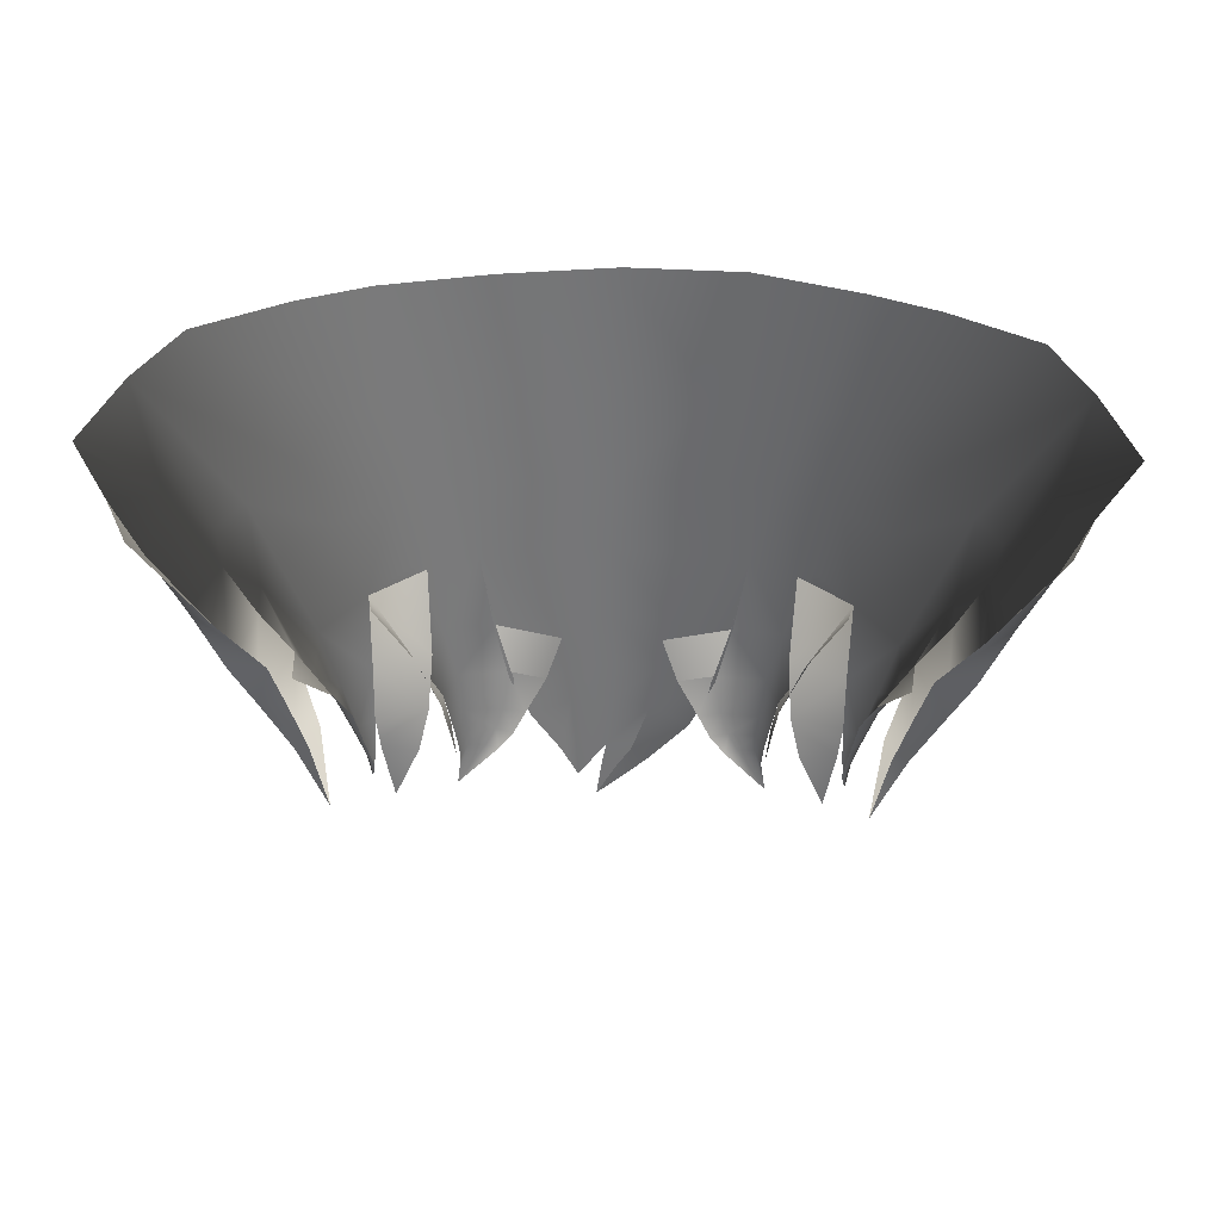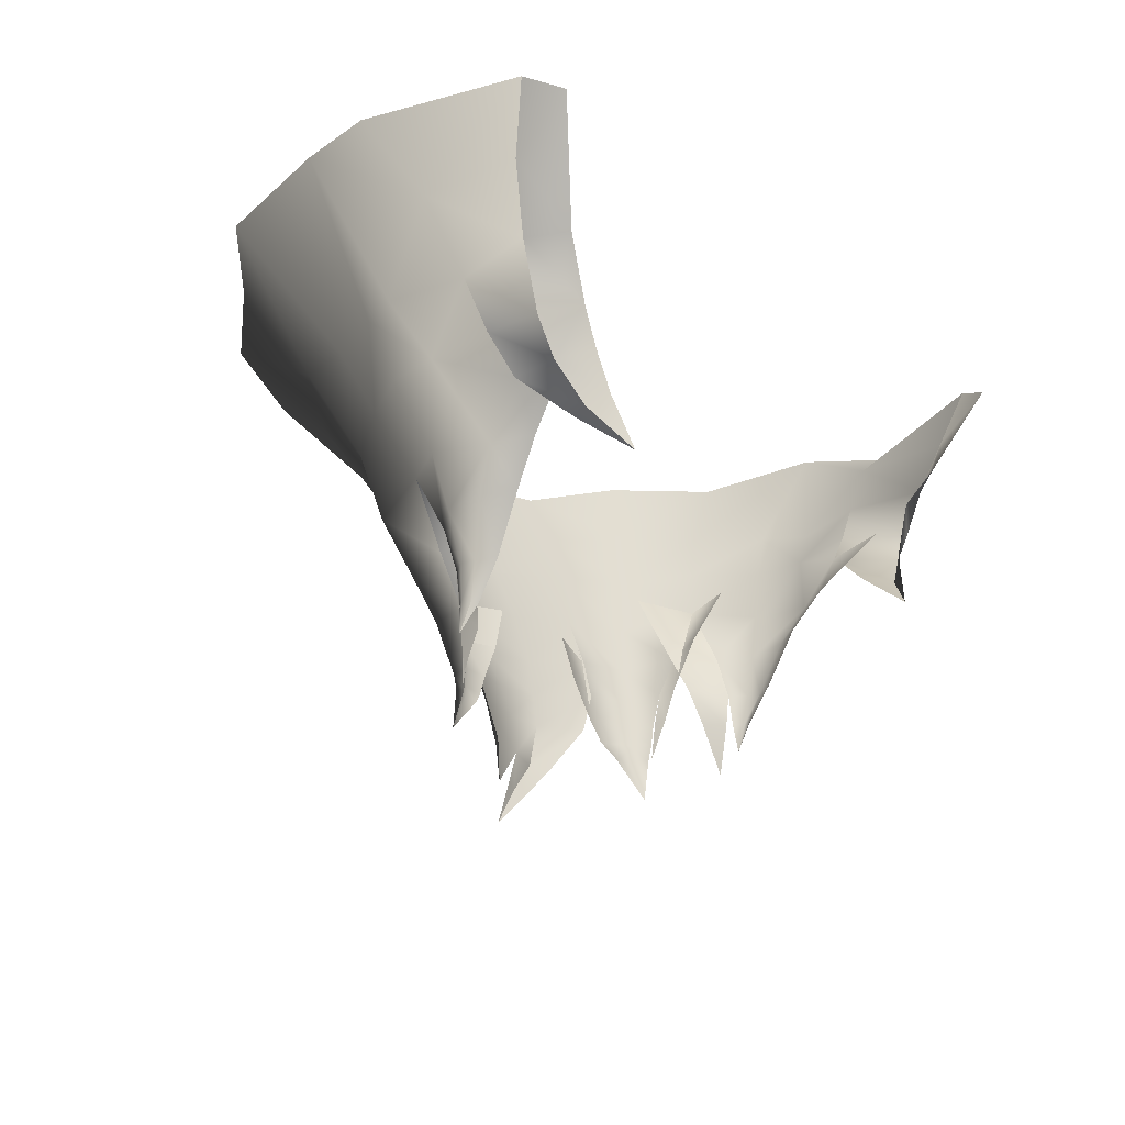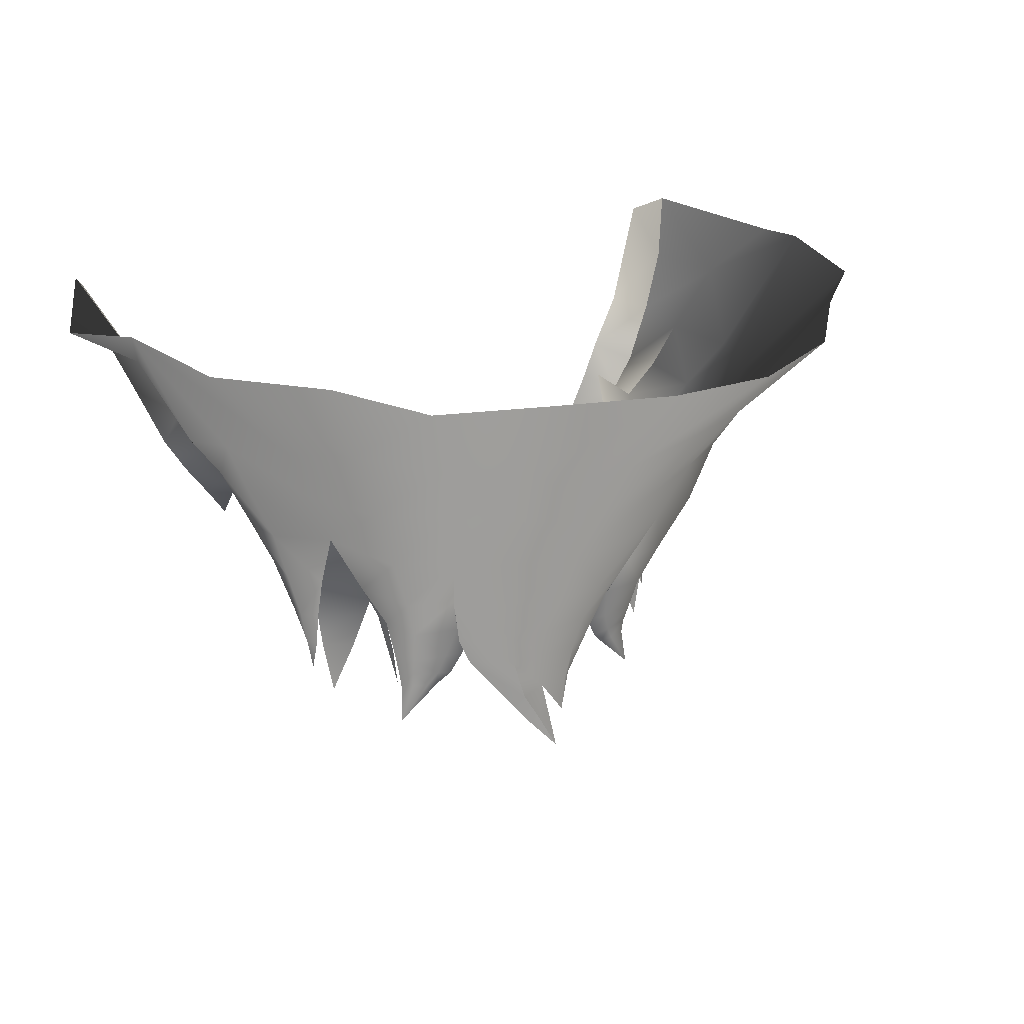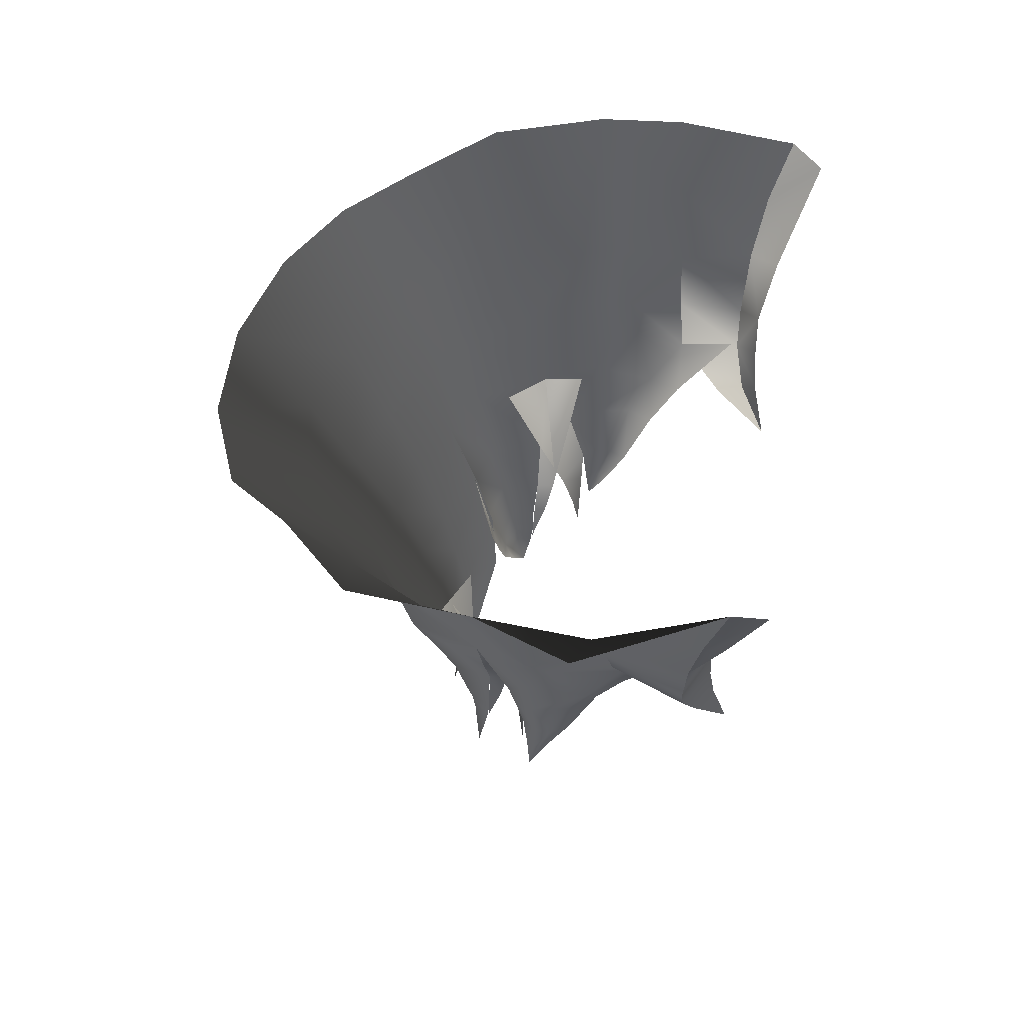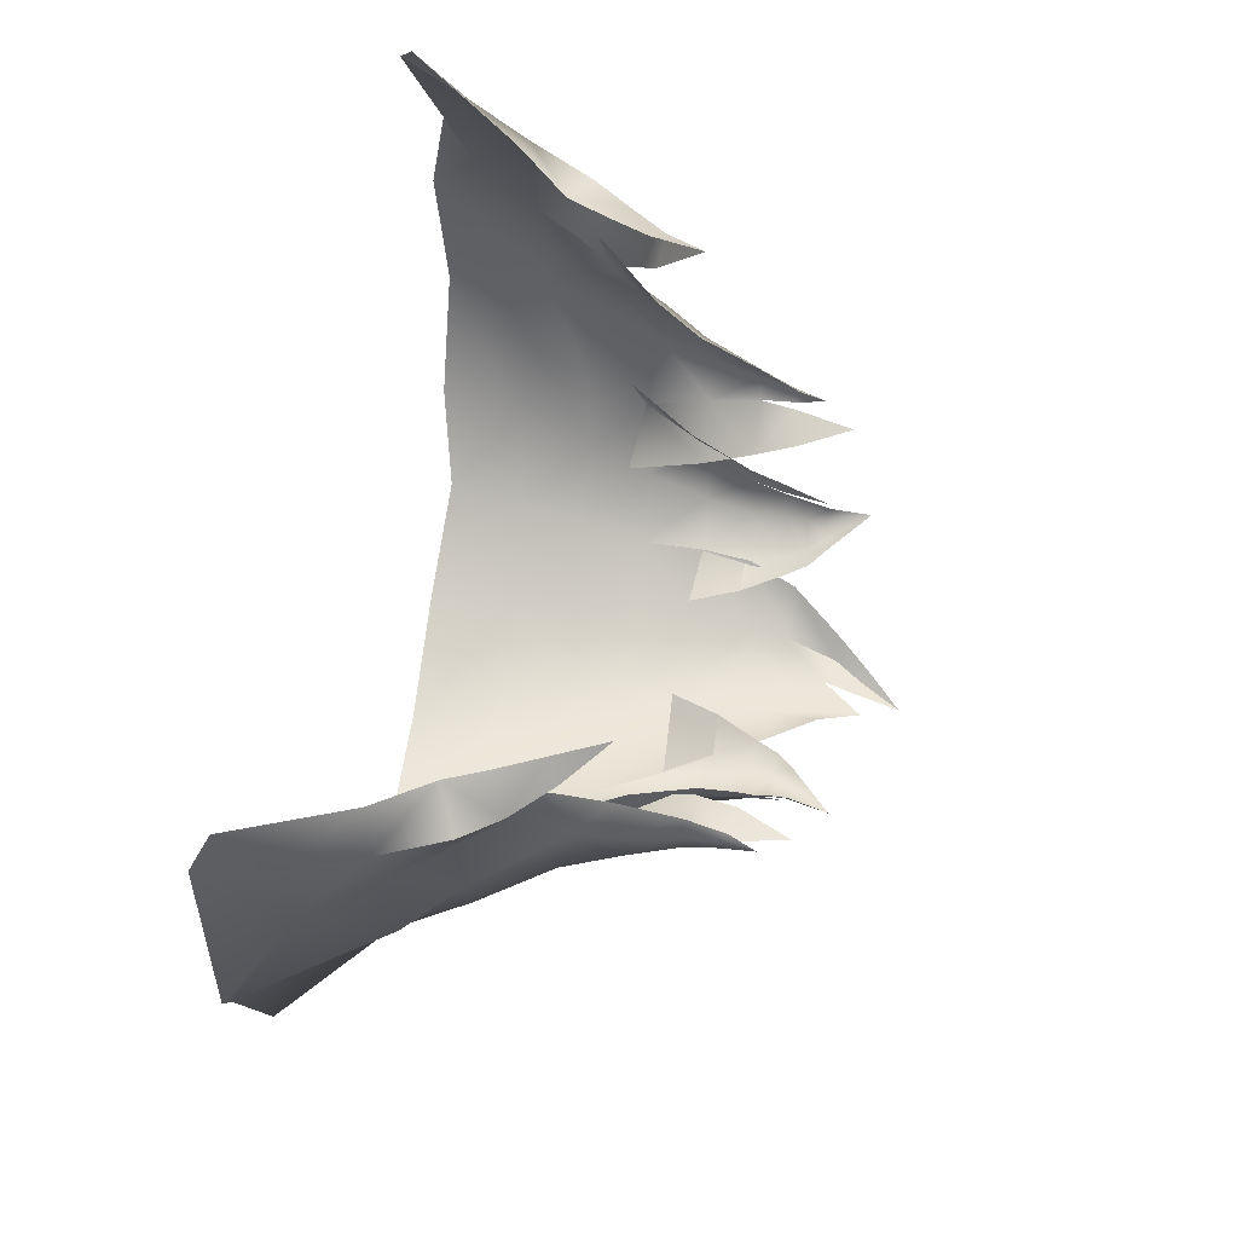
<metadata>
{"format":"obj","ext":"obj","renderer":"f3d","projection":"perspective","resolution":1024,"background":"white","views":[{"elev":33.0,"azim":2.2,"up":"+Y"},{"elev":-22.4,"azim":-51.8,"up":"+Y"},{"elev":20.3,"azim":147.7,"up":"+Y"},{"elev":42.1,"azim":-80.2,"up":"+Y"},{"elev":64.0,"azim":-80.3,"up":"+Z"}]}
</metadata>
<code>
g M_HairBK01
v 0.03655 1.499 -0.03077
v 0.03885 1.497 -0.03312
v 0.03404 1.491 -0.0288
v 0.04332 1.503 -0.03479
v 0.03891 1.505 -0.03135
v 0.04107 1.511 -0.03147
v 0.04674 1.508 -0.03485
v 0.05079 1.517 -0.03402
v 0.04666 1.518 -0.02929
v 0.05475 1.526 -0.03209
v 0.05479 1.533 -0.02375
v 0.05767 1.536 -0.02883
v 0.03885 1.497 -0.03312
v 0.03602 1.498 -0.037
v 0.03404 1.491 -0.0288
v 0.03989 1.504 -0.04418
v 0.04332 1.503 -0.03479
v 0.04443 1.51 -0.04521
v 0.04674 1.508 -0.03485
v 0.04857 1.516 -0.04588
v 0.05079 1.517 -0.03402
v 0.0554 1.526 -0.04711
v 0.05475 1.526 -0.03209
v 0.05767 1.536 -0.02883
v 0.0665 1.533 -0.04859
v 0.06213 1.534 -0.06221
v 0.05143 1.515 -0.05668
v 0.04553 1.508 -0.05406
v 0.04443 1.51 -0.04521
v 0.03989 1.504 -0.04418
v 0.03864 1.497 -0.0494
v 0.04849 1.516 -0.06303
v 0.04318 1.516 -0.07338
v 0.05803 1.532 -0.08038
v 0.0382 1.518 -0.08453
v 0.04512 1.531 -0.09181
v 0.03515 1.529 -0.1024
v 0.03935 1.498 -0.05904
v 0.04467 1.508 -0.06159
v 0.03854 1.508 -0.07074
v 0.03203 1.506 -0.07949
v 0.03341 1.499 -0.06725
v 0.0277 1.516 -0.09129
v 0.0367 1.49 -0.05821
v 0.03655 1.491 -0.05273
v 0.03436 1.483 -0.05543
v 0.03272 1.49 -0.06236
v 0.03449 1.483 -0.0579
v 0.03251 1.483 -0.06012
v 0.03368 1.478 -0.05815
v 0.03314 1.478 -0.05681
v 0.03257 1.478 -0.05947
v 0.0331 1.474 -0.05897
v 0.0284 1.497 -0.07815
v 0.02802 1.489 -0.06716
v 0.02273 1.506 -0.08533
v 0.02443 1.488 -0.07527
v 0.02369 1.482 -0.067
v 0.01939 1.497 -0.08159
v 0.01046 1.495 -0.08549
v 0.01182 1.504 -0.09004
v 0.01689 1.488 -0.07693
v 0.01182 1.504 -0.09004
v 0.02199 1.482 -0.07299
v 0.01464 1.482 -0.07419
v 0.0157 1.476 -0.07224
v 0.02123 1.477 -0.07138
v 0.02257 1.477 -0.06751
v 0.01685 1.473 -0.07157
v 0.02191 1.474 -0.06743
v 0.02087 1.474 -0.07046
v 0.01825 1.471 -0.07058
v 0.02163 1.471 -0.0679
v 0.02076 1.471 -0.07008
v 0.02233 1.465 -0.06919
v 0.01046 1.495 -0.08549
v -0.0003945 1.495 -0.0869
v 0.008417 1.486 -0.08086
v 0.01939 1.497 -0.08159
v 0.01706 1.488 -0.0767
v 0.006883 1.48 -0.07864
v 0.01474 1.481 -0.07351
v 0.0001519 1.486 -0.08248
v 0.005457 1.474 -0.07676
v 0.0112 1.474 -0.07227
v 0.002775 1.467 -0.07588
v 0.005302 1.467 -0.0742
v 0.001637 1.462 -0.07598
v 0.0006102 1.463 -0.07706
v -0.002485 1.458 -0.0774
v 8.186e-05 1.475 -0.07738
v 0.0001879 1.48 -0.07943
v -0.00714 1.48 -0.07819
v -0.0009105 1.468 -0.07546
v 0.002775 1.467 -0.07588
v 0.0006102 1.463 -0.07706
v -0.001715 1.464 -0.07612
v -0.002485 1.458 -0.0774
v -0.006143 1.475 -0.07688
v -0.008417 1.486 -0.08086
v -0.01706 1.488 -0.0767
v -0.01046 1.495 -0.08549
v -0.01474 1.481 -0.07351
v -0.01174 1.475 -0.07285
v -0.007423 1.468 -0.07351
v -0.005221 1.469 -0.07576
v -0.005081 1.463 -0.07511
v -0.01182 1.504 -0.09004
v -0.02273 1.506 -0.08533
v -0.01939 1.497 -0.08159
v -0.0277 1.516 -0.09129
v -0.008417 1.486 -0.08086
v -0.01046 1.495 -0.08549
v 0.0004477 1.504 -0.09366
v -0.01474 1.516 -0.097
v -0.0277 1.516 -0.09129
v -0.03515 1.529 -0.1024
v -0.01841 1.528 -0.1094
v 0.000614 1.514 -0.1007
v -0 1.528 -0.1113
v 0.01363 1.515 -0.09635
v 0.01859 1.529 -0.1085
v 0.03989 1.504 -0.04418
v 0.03549 1.498 -0.04411
v 0.03892 1.506 -0.03574
v 0.03864 1.497 -0.0494
v 0.03375 1.492 -0.04858
v 0.03655 1.491 -0.05273
v 0.03275 1.483 -0.05278
v 0.03436 1.483 -0.05543
v 0.03314 1.478 -0.05681
v 0.03238 1.478 -0.05628
v 0.0331 1.474 -0.05897
v 0.02488 1.489 -0.06641
v 0.03341 1.499 -0.06725
v 0.02578 1.5 -0.07246
v 0.03272 1.49 -0.06236
v 0.0253 1.482 -0.06271
v 0.03251 1.483 -0.06012
v 0.03189 1.478 -0.06024
v 0.02672 1.477 -0.06114
v 0.03024 1.469 -0.06049
v 0.01464 1.482 -0.07419
v 0.01689 1.488 -0.07693
v 0.007118 1.488 -0.07319
v 0.009405 1.482 -0.07252
v 0.01464 1.482 -0.07419
v 0.01242 1.476 -0.07194
v 0.0157 1.476 -0.07224
v 0.01424 1.473 -0.07127
v 0.01685 1.473 -0.07157
v 0.01637 1.471 -0.07024
v 0.01825 1.471 -0.07058
v 0.02233 1.465 -0.06919
v 0.0229 1.477 -0.06551
v 0.02278 1.477 -0.06733
v 0.02217 1.471 -0.06763
v 0.02369 1.482 -0.067
v 0.02373 1.483 -0.06422
v 0.02802 1.489 -0.06716
v 0.0269 1.491 -0.06252
v 0.03341 1.499 -0.06725
v 0.03227 1.5 -0.06074
v -0.03885 1.497 -0.03312
v -0.03655 1.499 -0.03077
v -0.03404 1.491 -0.0288
v -0.04332 1.503 -0.03479
v -0.03891 1.505 -0.03135
v -0.04107 1.511 -0.03147
v -0.04674 1.508 -0.03485
v -0.05079 1.517 -0.03402
v -0.04666 1.518 -0.02929
v -0.05475 1.526 -0.03209
v -0.05479 1.533 -0.02375
v -0.05767 1.536 -0.02883
v -0.03602 1.498 -0.037
v -0.03885 1.497 -0.03312
v -0.03404 1.491 -0.0288
v -0.03989 1.504 -0.04418
v -0.04332 1.503 -0.03479
v -0.04443 1.51 -0.04521
v -0.04674 1.508 -0.03485
v -0.04857 1.516 -0.04588
v -0.05079 1.517 -0.03402
v -0.0554 1.526 -0.04711
v -0.05475 1.526 -0.03209
v -0.05767 1.536 -0.02883
v -0.0665 1.533 -0.04859
v -0.06213 1.534 -0.06221
v -0.05143 1.515 -0.05668
v -0.04553 1.508 -0.05406
v -0.04443 1.51 -0.04521
v -0.03989 1.504 -0.04418
v -0.03864 1.497 -0.0494
v -0.04849 1.516 -0.06303
v -0.04318 1.516 -0.07338
v -0.05803 1.532 -0.08038
v -0.0382 1.518 -0.08453
v -0.04512 1.531 -0.09181
v -0.03515 1.529 -0.1024
v -0.0277 1.516 -0.09129
v -0.03203 1.506 -0.07949
v -0.02273 1.506 -0.08533
v -0.03854 1.508 -0.07074
v -0.04467 1.508 -0.06159
v -0.03935 1.498 -0.05904
v -0.03341 1.499 -0.06725
v -0.0284 1.497 -0.07815
v -0.01939 1.497 -0.08159
v -0.02802 1.489 -0.06716
v -0.03272 1.49 -0.06236
v -0.0367 1.49 -0.05821
v -0.03655 1.491 -0.05273
v -0.03436 1.483 -0.05543
v -0.02443 1.488 -0.07527
v -0.01689 1.488 -0.07693
v -0.02369 1.482 -0.067
v -0.03449 1.483 -0.0579
v -0.03251 1.483 -0.06012
v -0.02199 1.482 -0.07299
v -0.01464 1.482 -0.07419
v -0.0157 1.476 -0.07224
v -0.03368 1.478 -0.05815
v -0.03314 1.478 -0.05681
v -0.03257 1.478 -0.05947
v -0.0331 1.474 -0.05897
v -0.02123 1.477 -0.07138
v -0.02257 1.477 -0.06751
v -0.01685 1.473 -0.07157
v -0.02191 1.474 -0.06743
v -0.02087 1.474 -0.07046
v -0.01825 1.471 -0.07058
v -0.02163 1.471 -0.0679
v -0.02076 1.471 -0.07008
v -0.02233 1.465 -0.06919
v -0.03549 1.498 -0.04411
v -0.03989 1.504 -0.04418
v -0.03892 1.506 -0.03574
v -0.03864 1.497 -0.0494
v -0.03375 1.492 -0.04858
v -0.03655 1.491 -0.05273
v -0.03275 1.483 -0.05278
v -0.03436 1.483 -0.05543
v -0.03314 1.478 -0.05681
v -0.03238 1.478 -0.05628
v -0.0331 1.474 -0.05897
v -0.03341 1.499 -0.06725
v -0.02488 1.489 -0.06641
v -0.02578 1.5 -0.07246
v -0.03272 1.49 -0.06236
v -0.0253 1.482 -0.06271
v -0.03251 1.483 -0.06012
v -0.03189 1.478 -0.06024
v -0.02672 1.477 -0.06114
v -0.03024 1.469 -0.06049
v -0.01689 1.488 -0.07693
v -0.01464 1.482 -0.07419
v -0.007118 1.488 -0.07319
v -0.009405 1.482 -0.07252
v -0.01464 1.482 -0.07419
v -0.01242 1.476 -0.07194
v -0.0157 1.476 -0.07224
v -0.01424 1.473 -0.07127
v -0.01685 1.473 -0.07157
v -0.01637 1.471 -0.07024
v -0.01825 1.471 -0.07058
v -0.02233 1.465 -0.06919
v -0.02278 1.477 -0.06733
v -0.0229 1.477 -0.06551
v -0.02217 1.471 -0.06763
v -0.02369 1.482 -0.067
v -0.02373 1.483 -0.06422
v -0.02802 1.489 -0.06716
v -0.0269 1.491 -0.06252
v -0.03341 1.499 -0.06725
v -0.03227 1.5 -0.06074
g M_HairBK01_0
f 3 2 1
f 1 2 4
f 4 5 1
f 6 5 4
f 7 6 4
f 7 8 6
f 9 6 8
f 9 8 10
f 10 11 9
f 11 10 12
f 15 14 13
f 13 14 16
f 17 13 16
f 17 16 18
f 18 19 17
f 18 20 19
f 20 21 19
f 20 22 21
f 23 21 22
f 23 22 24
f 25 24 22
f 25 22 26
f 20 27 22
f 22 27 26
f 20 28 27
f 28 20 29
f 29 30 28
f 28 30 31
f 32 26 27
f 27 28 32
f 33 26 32
f 26 33 34
f 34 33 35
f 34 35 36
f 36 35 37
f 28 31 38
f 28 39 32
f 38 39 28
f 40 33 32
f 32 39 40
f 33 41 35
f 41 33 40
f 40 39 42
f 38 42 39
f 41 40 42
f 37 35 43
f 35 41 43
f 38 31 44
f 31 45 44
f 45 46 44
f 42 38 47
f 44 47 38
f 44 48 47
f 48 44 46
f 48 49 47
f 48 46 50
f 48 50 49
f 46 51 50
f 50 52 49
f 50 51 53
f 53 52 50
f 41 42 54
f 55 54 42
f 54 56 41
f 56 43 41
f 54 55 57
f 55 58 57
f 56 54 59
f 54 57 59
f 56 59 60
f 60 61 56
f 57 62 59
f 63 43 56
f 64 62 57
f 58 64 57
f 64 65 62
f 65 64 66
f 58 67 64
f 67 66 64
f 67 58 68
f 67 69 66
f 67 68 70
f 71 69 67
f 71 67 70
f 71 72 69
f 70 73 71
f 74 72 71
f 73 74 71
f 75 72 74
f 75 74 73
f 77 63 76
f 76 78 77
f 79 78 76
f 80 78 79
f 78 80 81
f 81 80 82
f 78 83 77
f 83 78 81
f 82 84 81
f 82 85 84
f 85 86 84
f 85 87 86
f 87 88 86
f 88 89 86
f 90 89 88
f 81 84 91
f 92 83 81
f 81 91 92
f 93 83 92
f 91 93 92
f 84 94 91
f 84 95 94
f 95 96 94
f 96 97 94
f 98 97 96
f 94 99 91
f 91 99 93
f 93 100 83
f 100 77 83
f 101 100 93
f 77 100 102
f 103 101 93
f 93 104 103
f 99 104 93
f 104 99 105
f 99 94 106
f 105 99 106
f 106 94 107
f 105 106 107
f 102 108 77
f 109 108 102
f 102 110 109
f 111 108 109
f 110 112 101
f 112 110 113
f 77 108 114
f 114 63 77
f 114 108 115
f 108 116 115
f 117 115 116
f 118 115 117
f 118 119 115
f 114 115 119
f 120 119 118
f 121 63 114
f 119 121 114
f 120 121 119
f 43 63 121
f 122 121 120
f 37 43 121
f 122 37 121
f 125 124 123
f 124 126 123
f 127 126 124
f 127 128 126
f 127 129 128
f 129 130 128
f 129 131 130
f 132 131 129
f 132 133 131
f 136 135 134
f 137 134 135
f 134 137 138
f 139 138 137
f 139 140 138
f 140 141 138
f 142 141 140
f 145 144 143
f 143 146 145
f 148 146 147
f 147 149 148
f 148 149 150
f 150 149 151
f 150 151 152
f 152 151 153
f 152 153 154
f 157 156 155
f 155 156 158
f 159 155 158
f 160 159 158
f 161 159 160
f 162 161 160
f 163 161 162
f 166 165 164
f 165 167 164
f 167 165 168
f 169 167 168
f 170 167 169
f 170 169 171
f 172 171 169
f 172 173 171
f 173 172 174
f 174 175 173
f 178 177 176
f 177 179 176
f 180 179 177
f 180 181 179
f 181 180 182
f 181 182 183
f 183 182 184
f 183 184 185
f 186 185 184
f 186 187 185
f 188 185 187
f 188 189 185
f 183 185 190
f 185 189 190
f 183 190 191
f 191 192 183
f 192 191 193
f 191 194 193
f 195 190 189
f 190 195 191
f 196 195 189
f 189 197 196
f 197 198 196
f 197 199 198
f 199 200 198
f 200 201 198
f 198 201 202
f 196 198 202
f 203 202 201
f 204 195 196
f 202 204 196
f 191 195 205
f 195 204 205
f 191 206 194
f 206 191 205
f 204 207 205
f 202 207 204
f 206 205 207
f 208 202 203
f 202 208 207
f 203 209 208
f 210 207 208
f 207 211 206
f 206 212 194
f 212 206 211
f 194 212 213
f 213 212 214
f 208 209 215
f 208 215 210
f 215 209 216
f 210 215 217
f 212 211 218
f 218 214 212
f 218 211 219
f 220 215 216
f 217 215 220
f 220 216 221
f 221 222 220
f 218 223 214
f 218 219 223
f 214 223 224
f 223 219 225
f 223 226 224
f 226 223 225
f 217 220 227
f 227 220 222
f 227 228 217
f 227 222 229
f 227 230 228
f 231 227 229
f 231 230 227
f 231 229 232
f 230 231 233
f 234 231 232
f 233 231 234
f 235 234 232
f 235 233 234
f 238 237 236
f 236 237 239
f 240 236 239
f 240 239 241
f 240 241 242
f 242 241 243
f 242 243 244
f 245 242 244
f 245 244 246
f 249 248 247
f 250 247 248
f 248 251 250
f 252 250 251
f 252 251 253
f 253 251 254
f 255 253 254
f 258 257 256
f 257 258 259
f 261 260 259
f 260 261 262
f 261 263 262
f 263 264 262
f 263 265 264
f 265 266 264
f 265 267 266
f 270 269 268
f 269 271 268
f 272 271 269
f 273 271 272
f 274 273 272
f 275 273 274
f 276 275 274

</code>
